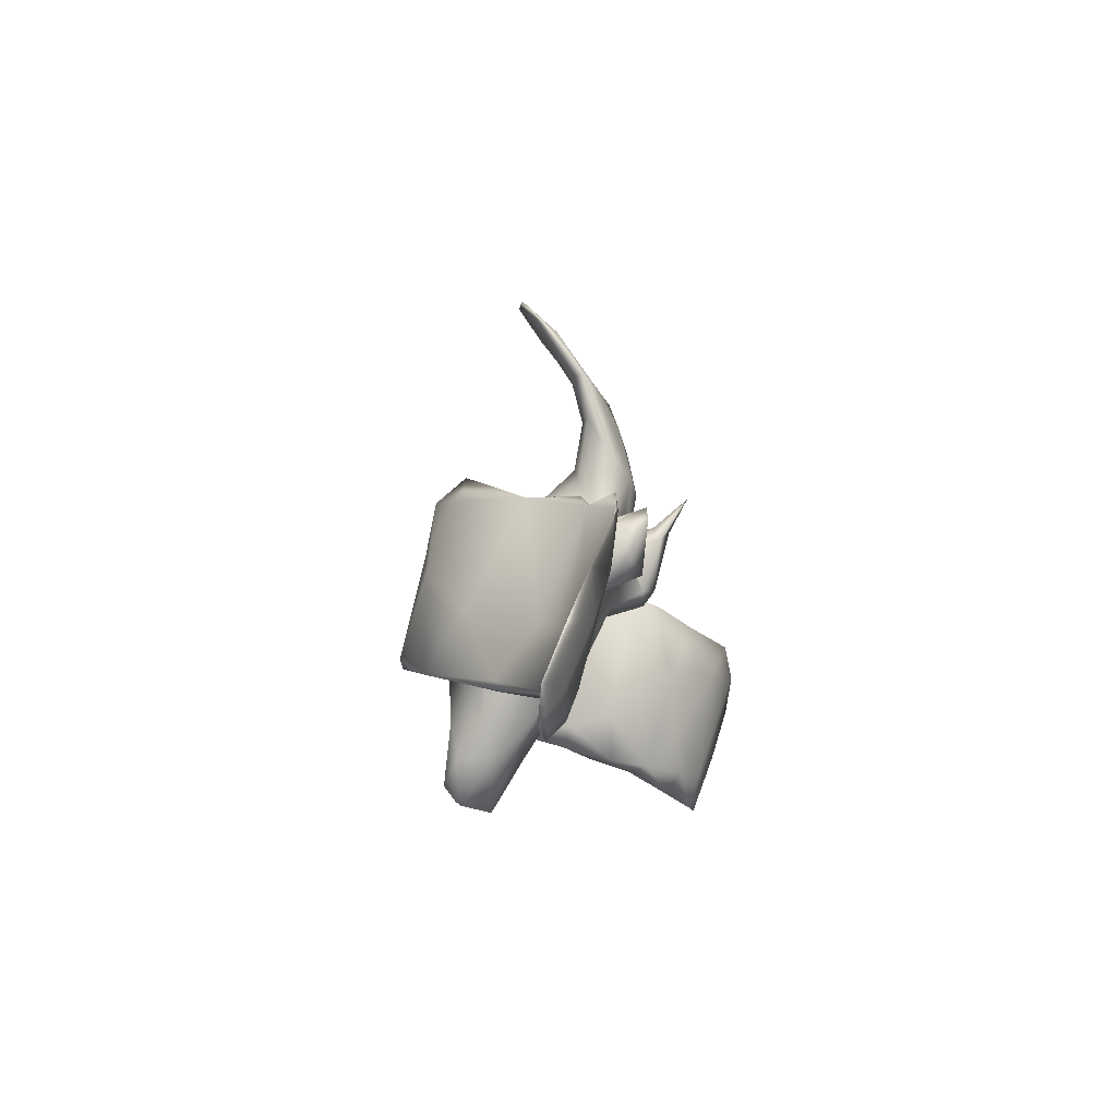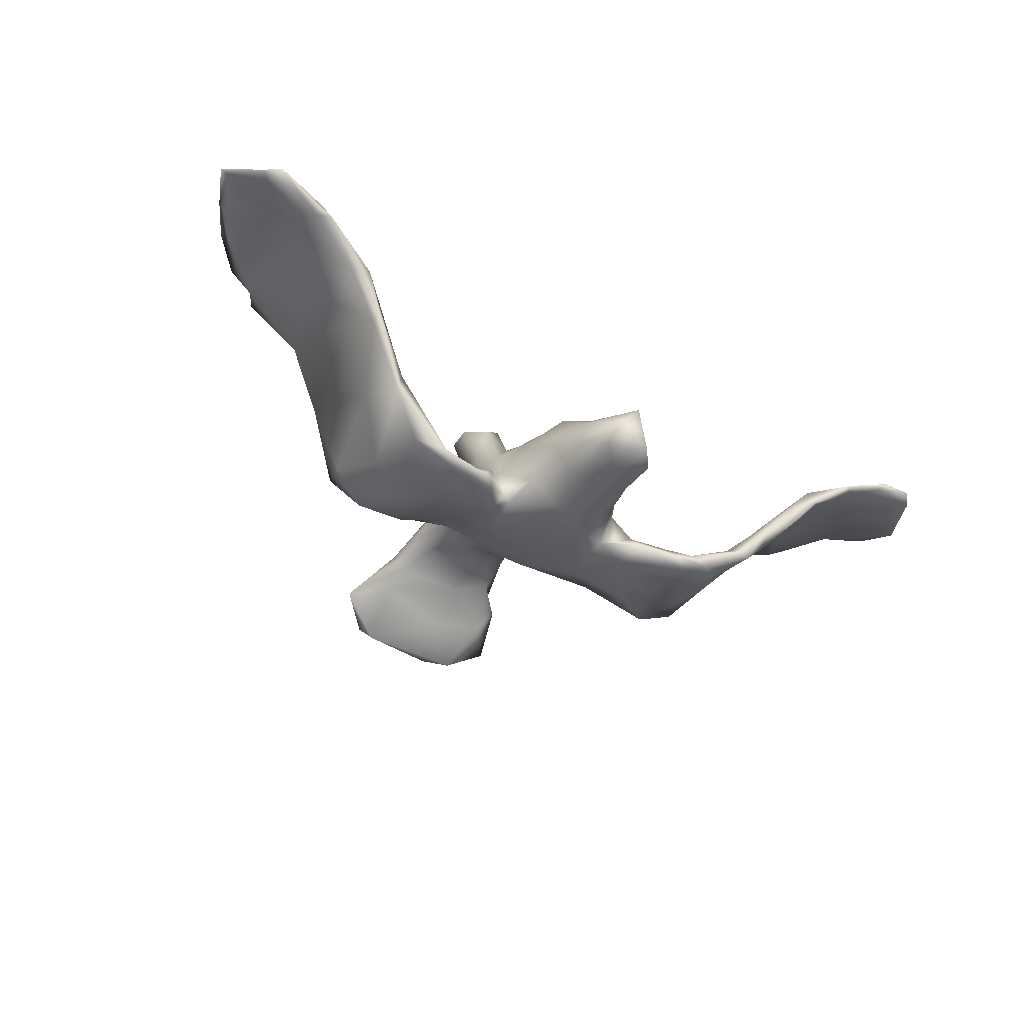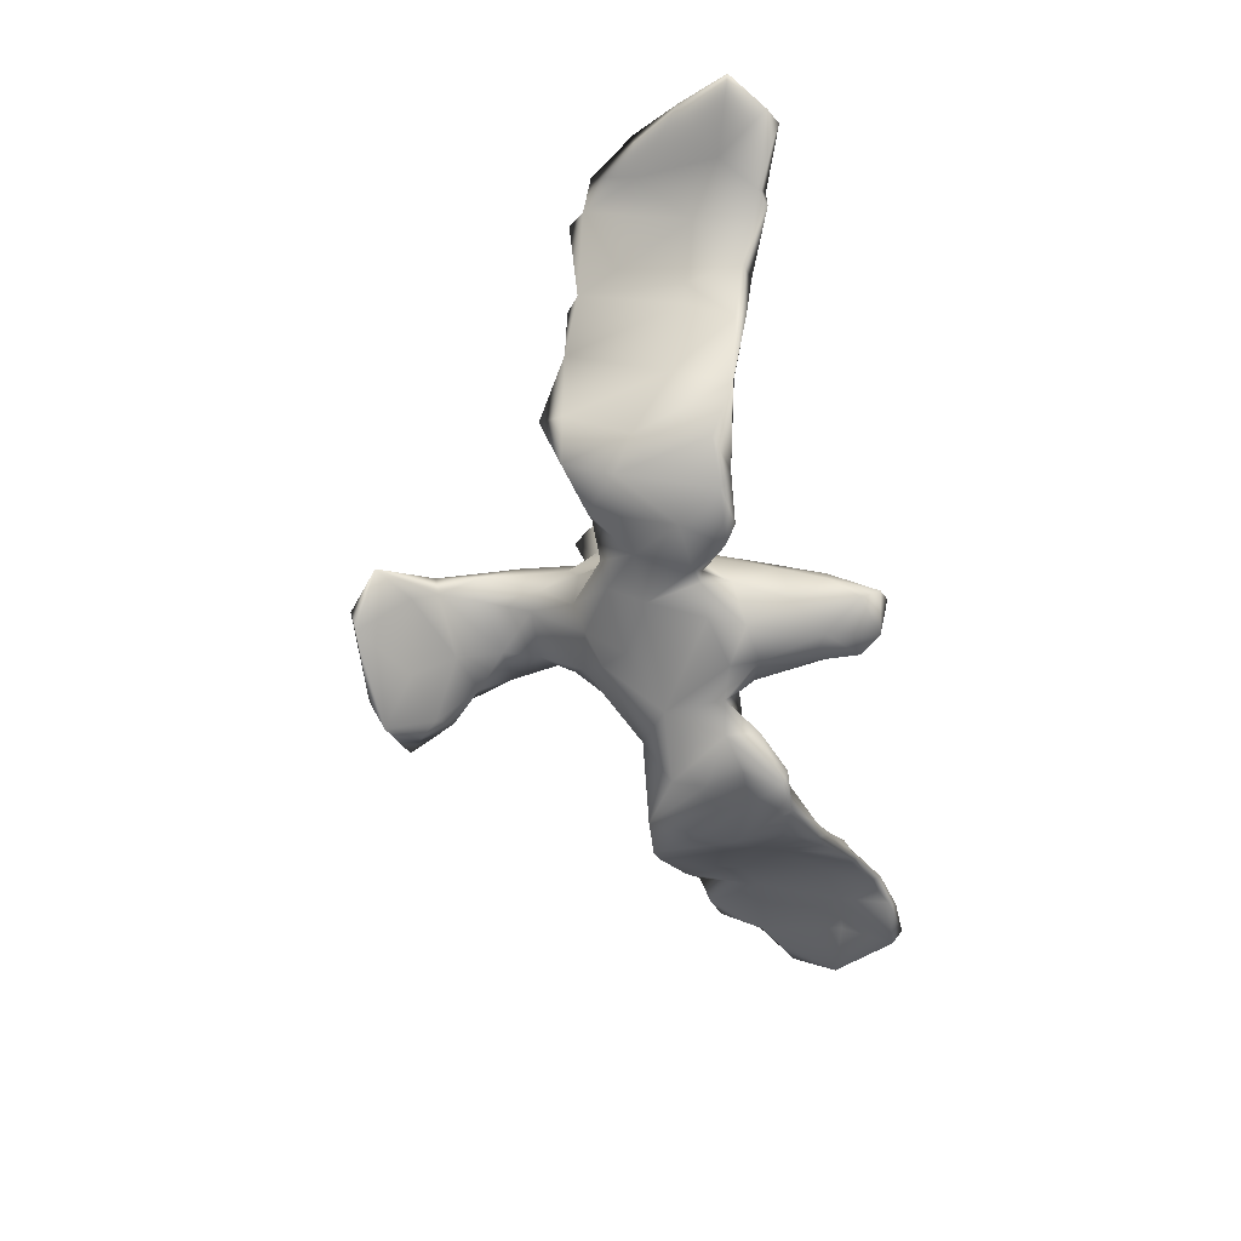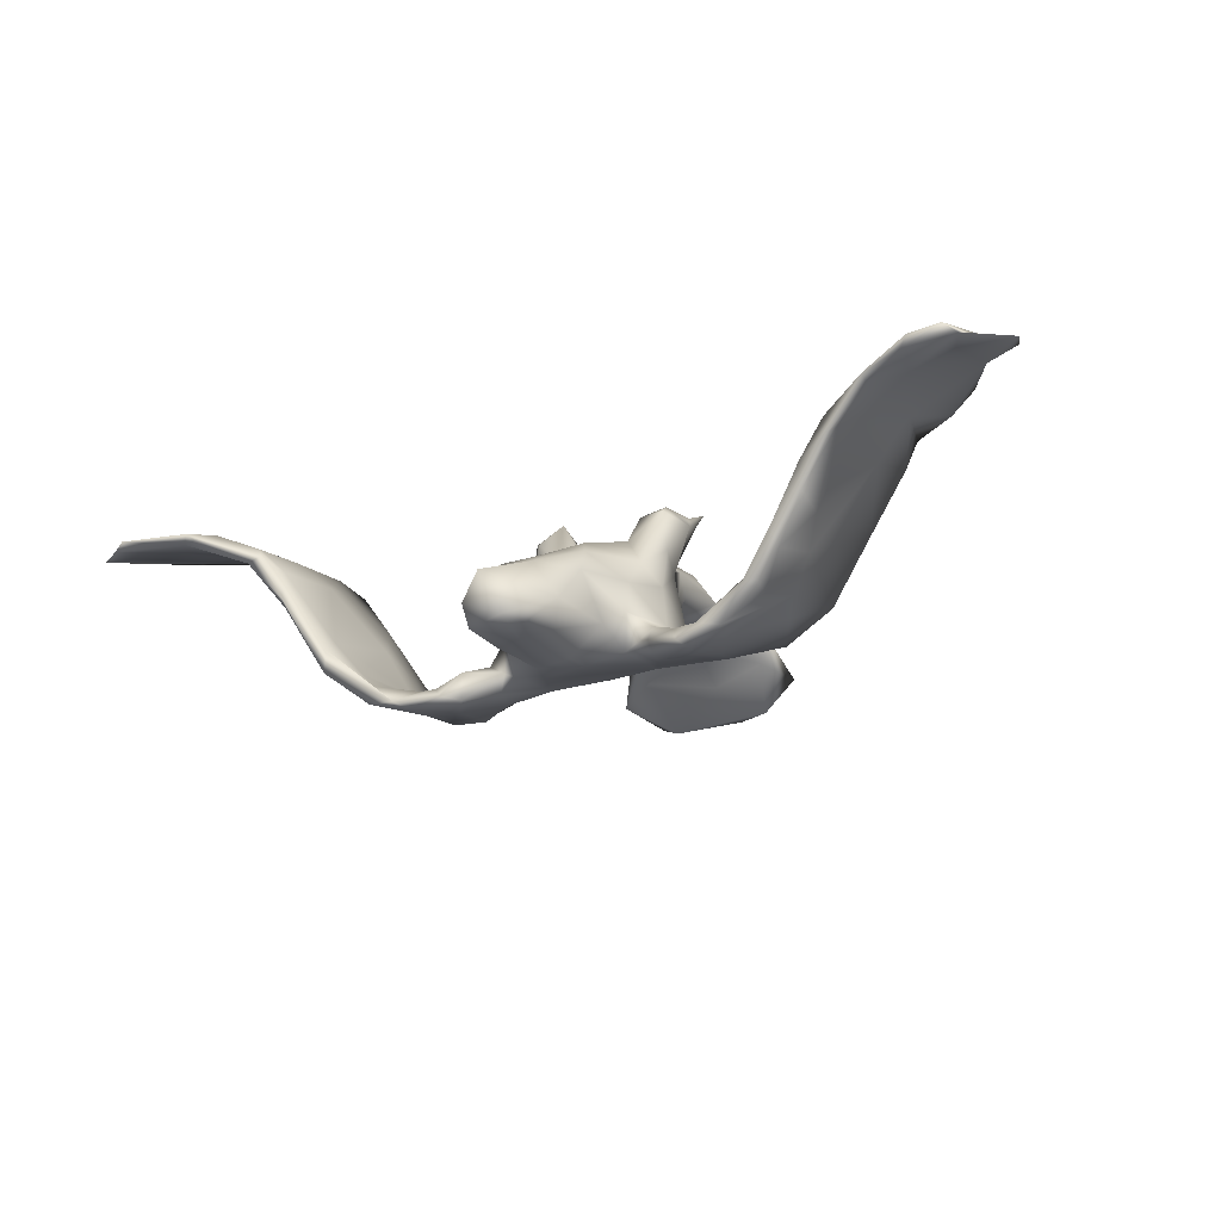
<metadata>
{"format":"obj","ext":"obj","renderer":"f3d","projection":"perspective","resolution":1024,"background":"white","views":[{"elev":-12.6,"azim":-78.9,"up":"+Y"},{"elev":-46.8,"azim":-30.6,"up":"+Z"},{"elev":-69.6,"azim":-77.7,"up":"+Z"},{"elev":-26.0,"azim":29.1,"up":"+Z"}]}
</metadata>
<code>
v 0.7051 -0.2382 0.09006
v 0.7042 -0.1576 0.1349
v 0.7361 -0.06659 0.1583
v 0.7567 -0.1336 0.1274
v 0.674 -0.02752 0.1675
v 0.6899 -0.2588 0.09954
v 0.6375 -0.2575 0.09765
v 0.6646 -0.01355 0.1788
v 0.6736 -0.1591 0.1198
v 0.63 0.04056 0.1718
v 0.6257 -0.1915 0.1212
v 0.6233 -0.2457 0.08395
v 0.5877 0.05185 0.1453
v 0.5779 -0.05767 0.1326
v 0.5641 -0.2214 0.05942
v 0.6057 -0.164 0.09916
v 0.5559 -0.03789 0.1079
v 0.5384 -0.1477 0.09157
v 0.5239 -0.1512 0.05677
v 0.5627 -0.2001 0.09523
v 0.5631 -0.2405 0.0676
v 0.5293 0.05959 0.1232
v 0.5055 -0.1974 0.02183
v 0.4905 -0.2068 0.009423
v 0.503 -0.0492 0.08578
v 0.4861 -0.1975 0.04423
v 0.5014 0.0776 0.0907
v 0.4932 -0.01583 0.05926
v 0.4676 0.08906 0.07162
v 0.4254 -0.09275 -0.043
v 0.4253 -0.1116 -0.01229
v 0.4438 -0.1865 -0.05547
v 0.4261 0.1073 0.009976
v 0.3925 -0.04825 -0.07865
v 0.4443 -0.1926 -0.01278
v 0.4223 0.1046 0.02461
v 0.3917 -0.1535 -0.1176
v 0.3789 -0.1373 -0.07786
v 0.356 -0.1523 -0.1605
v 0.3876 -0.1726 -0.09191
v 0.3423 0.08894 -0.09421
v 0.3601 0.1063 -0.09482
v 0.3564 -0.02047 -0.08841
v 0.3442 -0.1005 -0.1547
v 0.3263 0.0221 -0.1383
v 0.334 -0.1568 -0.1587
v 0.3253 -0.1306 -0.1392
v 0.3538 -0.02263 -0.1264
v 0.2852 0.09864 -0.1446
v 0.3181 0.02199 -0.1202
v 0.2722 -0.02246 -0.1503
v 0.2652 -0.06128 -0.1893
v 0.2834 -0.1239 -0.2
v 0.2477 -0.1055 -0.1775
v 0.2113 0.00543 -0.1658
v 0.2137 -0.1295 -0.2085
v 0.2458 -0.1268 -0.1894
v 0.2235 -0.002164 -0.1849
v 0.2034 -0.0632 -0.2063
v 0.2131 0.04812 -0.1686
v 0.2035 -0.1101 -0.1815
v 0.1503 0.07947 -0.1421
v 0.1433 -0.04873 -0.1946
v 0.2292 -0.1185 -0.2229
v 0.1696 0.03379 -0.1468
v 0.1504 -0.07679 -0.1524
v 0.1538 -0.1002 -0.1851
v 0.1366 -0.006779 -0.1193
v 0.1296 0.09118 0.09807
v 0.1163 0.02158 -0.03719
v 0.1388 0.4538 -0.02743
v 0.1247 -0.06813 -0.165
v 0.1131 0.1495 0.131
v 0.121 0.0293 0.0287
v 0.08266 0.1254 0.04398
v 0.1086 -0.08006 -0.1201
v 0.1252 0.3838 0.02357
v 0.1211 0.09462 -0.09187
v 0.09354 0.1046 0.02358
v 0.1051 -0.06622 -0.06389
v 0.074 0.4753 -0.06703
v 0.09741 0.1497 0.1178
v 0.1118 0.04532 0.1159
v 0.1029 0.1403 0.1426
v 0.04272 0.1489 -0.06871
v 0.1027 0.1966 0.1739
v 0.08134 0.125 0.1305
v 0.02446 0.4866 -0.06917
v 0.09518 -0.008788 -0.001905
v 0.09829 0.03553 -0.1647
v 0.1172 0.02141 0.09628
v 0.08945 0.1384 -0.03911
v 0.07829 -0.1636 -0.07905
v 0.1019 0.3653 0.04421
v 0.06968 0.2212 0.08279
v 0.08139 0.2777 0.05283
v 0.0659 0.1694 -0.009465
v 0.07165 0.1148 0.07857
v 0.07284 0.1662 0.06247
v 0.08397 -0.1072 -0.1461
v 0.06991 0.03578 0.1031
v 0.1007 0.404 -0.009547
v 0.06382 0.2008 0.03402
v 0.09502 -0.05839 -0.1739
v 0.07934 0.3297 0.03351
v 0.06195 0.009674 0.05094
v 0.06942 -0.139 -0.03525
v 0.006088 0.3828 0.02867
v 0.05559 -0.1998 -0.1865
v 0.03621 -0.1211 -0.1962
v 0.05078 0.09637 0.07588
v 0.03946 -0.2369 -0.08812
v 0.02206 0.2773 0.02366
v 0.07302 -0.2172 -0.1469
v 0.03774 0.2208 0.01311
v 0.02949 0.1887 0.1001
v 0.04522 0.2602 0.08345
v 0.05626 -0.2691 -0.1985
v 0.0355 -0.07676 -0.1908
v 0.03221 -0.3037 -0.199
v 0.01257 -0.2245 -0.2013
v 0.04153 -0.1569 -0.03531
v 0.01178 0.3502 0.01422
v -6e-05 0.07444 -0.1459
v 0.006041 0.08497 0.08572
v 0.03596 -0.08241 0.01262
v -0.04469 -0.05952 -0.1877
v 0.02594 0.1159 -0.1117
v 0.01042 0.2959 0.07509
v -0.02327 -0.1134 -0.197
v 0.006409 0.03921 0.06802
v -0.04065 0.2164 0.01031
v 0.003832 -0.3265 -0.1331
v -0.05323 -0.1752 -0.04313
v -0.03401 -0.2863 -0.2014
v -0.04831 -0.1363 -0.02202
v -0.02752 -0.3172 -0.1752
v -0.0279 -0.227 -0.08058
v -0.02626 0.1315 -0.09282
v 0.00449 -0.03709 0.03508
v 0.008931 0.4185 -0.02816
v -0.0414 0.1998 0.1032
v -0.06364 0.1426 -0.05938
v -0.06432 0.006528 0.04853
v -0.05571 -0.04127 0.02176
v -0.04785 -0.186 -0.1878
v -0.06152 -0.2461 -0.1728
v -0.06322 0.07589 0.09804
v -0.0508 -0.246 -0.1199
v -0.06834 0.03315 0.1238
v -0.07186 0.3359 0.05659
v -0.07601 -0.1795 -0.1281
v -0.09488 0.136 0.1358
v -0.09781 0.3527 0.01566
v -0.05017 0.08339 0.0776
v -0.06552 0.2873 0.02853
v -0.0674 0.1938 0.02151
v -0.1065 0.3922 -0.006757
v -0.09605 -0.05924 -0.1736
v -0.08032 0.1187 0.06212
v -0.09228 -0.09248 -0.05836
v -0.09012 0.2227 0.0802
v -0.08122 0.1494 0.04783
v -0.1225 0.4796 -0.05847
v -0.07766 -0.1059 -0.1486
v -0.1008 0.286 0.04333
v -0.01333 0.4731 -0.05349
v -0.09408 -0.01399 -0.006623
v -0.1155 -0.06045 -0.1085
v -0.1009 0.01262 0.08756
v -0.09569 0.4767 -0.07022
v -0.1146 0.03196 -0.02203
v -0.09762 0.1259 -0.0311
v -0.1111 -0.06614 -0.1671
v -0.1022 0.09594 0.04763
v -0.1167 0.3542 0.03905
v -0.1301 0.09316 0.1099
v -0.08006 0.02456 -0.1676
v -0.1182 0.02343 0.0218
v -0.1315 0.06528 -0.09562
v -0.1245 -0.05382 -0.1943
v -0.1291 0.05361 0.1124
v -0.1418 -0.05881 -0.146
v -0.1042 0.07996 -0.1388
v -0.1111 0.1123 0.1403
v -0.1562 0.04696 -0.1391
v -0.1598 -0.1086 -0.2169
v -0.1871 -0.1284 -0.2123
v -0.16 0.02685 -0.1736
v -0.1723 0.4315 -0.02386
v -0.1483 0.07989 -0.1352
v -0.1388 0.419 0.000747
v -0.1607 -0.108 -0.1706
v -0.2206 0.07649 -0.1609
v -0.2032 -0.01523 -0.1745
v -0.2023 -0.1151 -0.1918
v -0.2463 -0.1185 -0.2183
v -0.201 -0.04808 -0.2064
v -0.2355 0.08062 -0.1662
v -0.3096 0.09961 -0.1394
v -0.2854 0.02945 -0.1702
v -0.2657 -0.138 -0.2073
v -0.2344 -0.1086 -0.1865
v -0.3106 0.1034 -0.1485
v -0.3017 -0.003622 -0.1518
v -0.3059 -0.1307 -0.1714
v -0.3627 0.1261 -0.09024
v -0.3326 -0.1256 -0.1431
v -0.3189 -0.1219 -0.1955
v -0.3409 0.0171 -0.1183
v -0.3766 -0.1657 -0.1473
v -0.3343 -0.007045 -0.155
v -0.3769 -0.1419 -0.08565
v -0.3609 -0.07114 -0.09988
v -0.3666 0.08889 -0.09901
v -0.3931 0.0198 -0.03279
v -0.3728 -0.1688 -0.1098
v -0.4421 -0.1973 0.02935
v -0.3961 -0.07908 -0.08376
v -0.45 -0.06631 0.05994
v -0.4433 -0.1892 -0.02876
v -0.4638 -0.1159 0.03747
v -0.4287 0.07458 0.01438
v -0.4389 -0.2047 -0.02039
v -0.4918 -0.1017 0.1005
v -0.4939 0.04168 0.1124
v -0.4872 -0.2057 0.07761
v -0.4874 -0.1239 0.06582
v -0.4729 -0.2232 0.05458
v -0.5038 0.02999 0.1292
v -0.5032 -0.2157 0.05246
v -0.4734 0.06178 0.101
v -0.563 -0.2255 0.1136
v -0.5713 -0.1561 0.1131
v -0.5868 0.009686 0.1724
v -0.5914 0.03419 0.1699
v -0.589 -0.271 0.1021
v -0.5714 -0.2697 0.08707
v -0.6543 -0.01419 0.1778
v -0.6062 0.009082 0.1723
v -0.6547 -0.2104 0.1123
v -0.5988 -0.26 0.09013
v -0.686 -0.243 0.1194
v -0.6863 -0.3096 0.09501
v -0.7121 -0.296 0.08886
v -0.597 -0.0708 0.1641
v -0.6446 -0.08676 0.156
v -0.645 -0.1474 0.1498
v -0.7075 -0.09158 0.1565
v -0.7423 -0.1684 0.1321
v -0.7728 -0.2492 0.1068
v -0.4209 0.06653 0.02423
f 60 63 90
f 62 60 90
f 124 90 178
f 191 184 189
f 195 200 205
f 204 201 212
f 63 104 90
f 178 159 181
f 104 67 72
f 119 130 127
f 127 159 178
f 127 130 159
f 119 110 130
f 187 193 188
f 188 196 202
f 197 202 209
f 186 180 191
f 55 62 65
f 65 78 68
f 183 186 195
f 205 200 210
f 45 48 52
f 49 45 52
f 47 50 51
f 48 44 53
f 52 48 53
f 47 51 54
f 54 51 55
f 54 55 61
f 61 55 65
f 61 65 66
f 66 65 68
f 67 66 72
f 72 66 76
f 72 76 104
f 104 76 100
f 104 110 119
f 130 165 159
f 159 165 174
f 159 174 181
f 174 169 183
f 174 183 193
f 193 183 195
f 193 195 196
f 196 195 203
f 203 195 205
f 203 205 206
f 201 209 212
f 206 205 208
f 208 205 210
f 44 39 53
f 53 39 46
f 46 47 57
f 57 47 54
f 53 46 57
f 53 57 56
f 57 54 61
f 56 57 61
f 61 67 56
f 67 61 66
f 100 109 110
f 104 100 110
f 130 146 165
f 146 152 165
f 174 193 187
f 188 193 196
f 202 203 206
f 206 208 217
f 202 206 217
f 212 209 211
f 110 109 121
f 110 121 130
f 130 121 146
f 209 202 211
f 202 217 211
f 114 118 109
f 109 118 121
f 121 120 135
f 146 121 135
f 146 135 147
f 121 118 120
f 120 137 135
f 192 164 190
f 167 164 192
f 81 102 141
f 71 102 81
f 196 203 202
f 197 188 202
f 187 188 197
f 198 187 197
f 181 187 198
f 63 64 67
f 64 56 67
f 59 64 63
f 64 53 56
f 201 197 209
f 198 197 201
f 181 174 187
f 90 119 127
f 90 104 119
f 63 67 104
f 58 59 63
f 52 64 59
f 52 53 64
f 198 189 181
f 189 178 181
f 178 90 127
f 60 58 63
f 58 52 59
f 199 198 201
f 189 198 199
f 195 186 194
f 178 189 184
f 124 178 184
f 58 60 49
f 49 52 58
f 199 201 204
f 50 49 55
f 190 171 158
f 167 71 88
f 71 81 88
f 234 231 242
f 231 238 242
f 238 229 237
f 229 227 233
f 231 229 238
f 21 20 26
f 12 21 15
f 21 7 20
f 12 7 21
f 7 11 20
f 234 242 241
f 7 6 11
f 229 233 237
f 241 242 245
f 241 245 251
f 195 194 200
f 2 8 11
f 11 8 14
f 233 246 248
f 6 2 11
f 233 248 243
f 250 241 251
f 250 251 243
f 237 233 243
f 244 237 243
f 135 137 147
f 242 237 244
f 245 244 243
f 20 18 26
f 16 15 19
f 16 12 15
f 1 12 16
f 16 9 1
f 221 224 231
f 233 225 246
f 227 225 233
f 18 14 25
f 20 11 18
f 11 14 18
f 5 9 16
f 3 2 4
f 226 228 234
f 224 229 231
f 231 234 228
f 17 5 16
f 246 225 235
f 226 234 240
f 230 235 225
f 81 141 171
f 225 220 230
f 5 17 13
f 235 230 236
f 236 226 240
f 230 226 236
f 182 185 177
f 182 150 185
f 150 153 185
f 101 83 87
f 83 84 87
f 150 148 153
f 43 41 50
f 42 34 48
f 223 215 219
f 180 143 191
f 172 173 180
f 207 215 223
f 216 210 207
f 180 173 143
f 85 128 139
f 92 85 97
f 92 78 85
f 42 33 34
f 132 139 143
f 132 85 139
f 115 85 132
f 97 85 115
f 154 176 190
f 158 154 190
f 158 123 154
f 168 179 172
f 136 168 161
f 27 28 33
f 79 74 70
f 175 172 179
f 177 175 179
f 177 179 182
f 25 29 36
f 89 91 106
f 106 131 140
f 131 144 140
f 140 144 145
f 145 144 168
f 168 144 170
f 168 170 179
f 220 216 252
f 26 25 36
f 26 36 31
f 80 89 107
f 126 89 106
f 89 126 107
f 126 106 140
f 126 140 136
f 140 145 136
f 122 107 126
f 122 126 136
f 136 145 168
f 220 218 213
f 23 24 32
f 23 32 30
f 35 26 31
f 122 134 112
f 134 122 136
f 217 213 218
f 24 35 32
f 217 218 224
f 73 82 86
f 82 87 86
f 102 105 123
f 102 123 141
f 94 71 108
f 77 105 102
f 94 77 71
f 35 31 38
f 32 37 30
f 93 80 107
f 38 31 43
f 213 216 220
f 213 214 216
f 168 172 169
f 161 168 169
f 80 70 89
f 70 74 89
f 31 36 43
f 28 30 34
f 223 219 222
f 216 207 252
f 175 163 172
f 70 78 79
f 33 28 34
f 207 223 252
f 163 173 172
f 163 157 173
f 79 92 97
f 79 78 92
f 132 143 157
f 103 97 115
f 143 173 157
f 36 41 43
f 55 49 62
f 1 6 12
f 3 5 8
f 6 7 12
f 1 2 6
f 200 204 207
f 108 71 167
f 141 123 158
f 108 167 192
f 141 158 171
f 41 49 50
f 78 65 62
f 78 62 85
f 62 90 128
f 85 62 128
f 90 124 128
f 128 124 139
f 139 124 184
f 143 139 184
f 191 143 184
f 204 212 215
f 42 48 45
f 42 45 49
f 51 50 55
f 8 5 10
f 73 86 84
f 223 222 226
f 170 150 182
f 148 150 144
f 144 155 148
f 131 155 144
f 131 125 155
f 111 125 131
f 106 111 131
f 106 101 111
f 91 101 106
f 91 83 101
f 91 74 69
f 91 69 83
f 22 29 25
f 134 136 161
f 27 17 28
f 232 223 226
f 4 1 9
f 148 155 153
f 125 142 155
f 125 116 142
f 125 111 116
f 101 98 111
f 101 87 98
f 69 73 84
f 69 75 73
f 69 84 83
f 22 17 27
f 153 175 177
f 87 82 98
f 155 142 160
f 153 160 175
f 160 163 175
f 155 160 153
f 75 79 97
f 69 74 79
f 75 69 79
f 14 22 25
f 160 162 163
f 142 162 160
f 111 95 116
f 99 95 111
f 99 97 103
f 73 75 82
f 142 117 129
f 116 117 142
f 116 95 117
f 96 99 103
f 95 99 96
f 166 162 176
f 162 151 176
f 162 142 151
f 142 129 151
f 95 96 117
f 133 138 149
f 133 112 138
f 217 224 211
f 149 134 152
f 138 134 149
f 138 112 134
f 107 122 112
f 93 107 112
f 37 40 39
f 37 32 40
f 40 32 35
f 221 222 219
f 211 224 221
f 211 221 219
f 152 134 161
f 40 35 38
f 99 75 97
f 96 94 117
f 93 112 114
f 98 75 111
f 75 99 111
f 247 234 241
f 240 234 247
f 183 180 186
f 48 34 44
f 66 68 76
f 174 165 169
f 100 114 109
f 146 147 152
f 108 192 151
f 176 192 190
f 68 78 70
f 214 210 216
f 76 68 80
f 68 70 80
f 169 180 183
f 169 172 180
f 215 212 219
f 34 37 44
f 38 43 47
f 47 43 50
f 76 80 93
f 208 210 214
f 34 30 37
f 37 39 44
f 40 38 47
f 46 40 47
f 100 76 93
f 114 100 93
f 165 152 169
f 152 161 169
f 208 214 213
f 208 213 217
f 212 211 219
f 46 39 40
f 147 149 152
f 118 114 120
f 114 112 133
f 120 114 133
f 133 149 137
f 137 149 147
f 77 94 105
f 94 96 105
f 117 94 129
f 129 94 151
f 94 108 151
f 154 156 166
f 151 192 176
f 176 154 166
f 105 113 123
f 154 123 113
f 154 113 156
f 156 157 166
f 96 103 115
f 96 115 113
f 105 96 113
f 113 115 132
f 156 113 132
f 156 132 157
f 166 157 163
f 166 163 162
f 3 8 2
f 82 75 98
f 10 13 22
f 5 13 10
f 218 229 224
f 24 26 35
f 24 21 26
f 23 15 24
f 15 21 24
f 228 221 231
f 227 218 225
f 229 218 227
f 218 220 225
f 19 15 23
f 18 25 26
f 17 16 19
f 19 30 28
f 17 19 28
f 242 244 245
f 226 222 228
f 144 150 170
f 74 91 89
f 242 238 237
f 220 232 230
f 179 170 182
f 87 84 86
f 185 153 177
f 222 221 228
f 30 19 23
f 249 247 250
f 164 171 190
f 194 189 199
f 191 189 194
f 13 17 22
f 239 246 235
f 235 240 239
f 207 204 215
f 8 10 14
f 14 10 22
f 29 27 36
f 36 27 33
f 22 27 29
f 49 60 62
f 236 240 235
f 232 226 230
f 243 248 250
f 167 88 164
f 77 102 71
f 186 191 194
f 36 42 41
f 36 33 42
f 49 41 42
f 247 241 250
f 5 4 9
f 2 1 4
f 3 4 5
f 232 252 223
f 252 232 220
f 88 171 164
f 200 199 204
f 250 248 249
f 194 199 200
f 200 207 210
f 120 133 137
f 240 247 239
f 239 249 246
f 249 248 246
f 245 243 251
f 239 247 249
f 88 81 171

</code>
